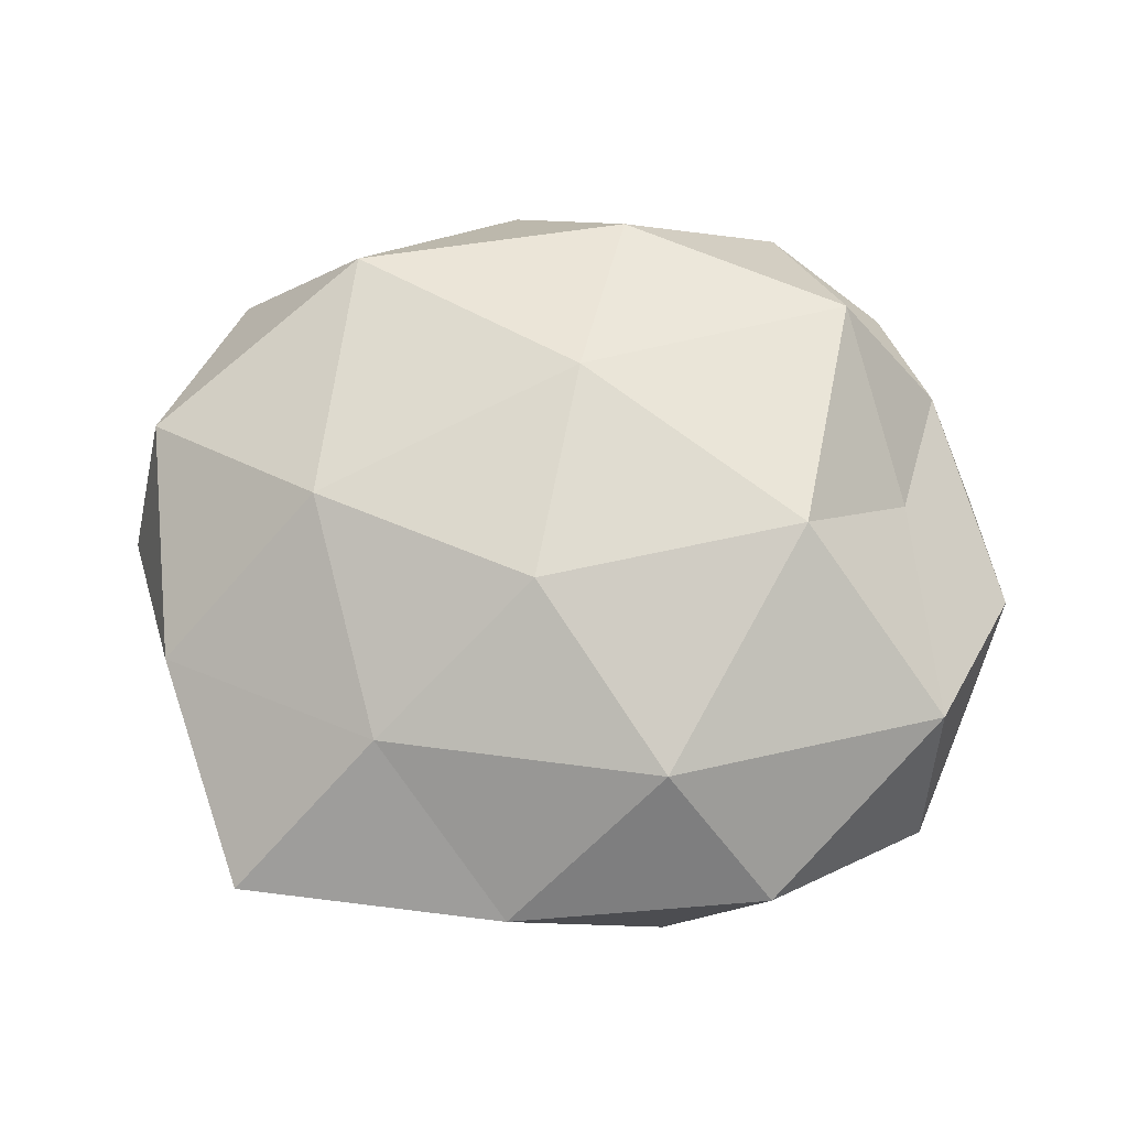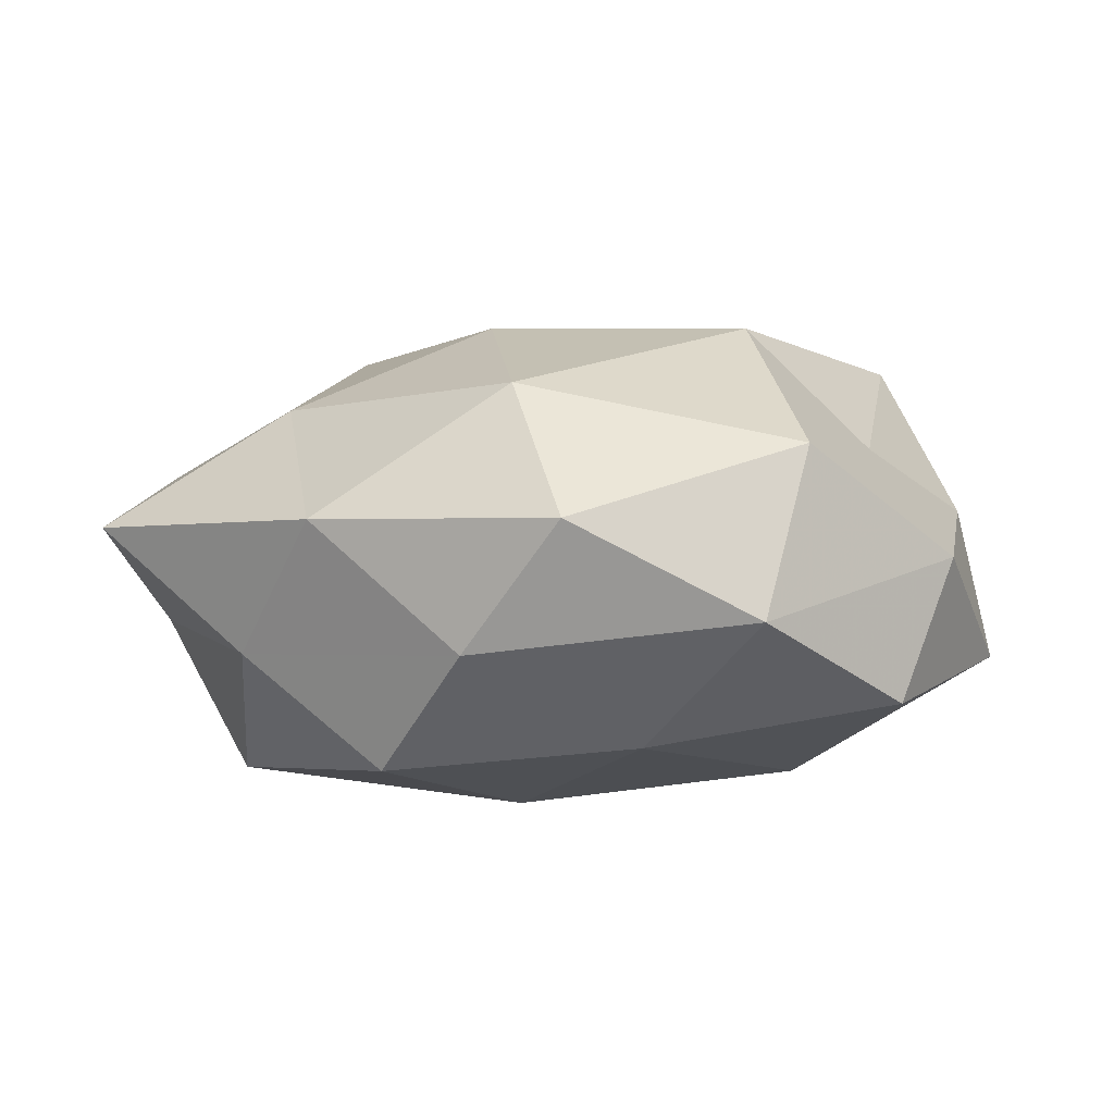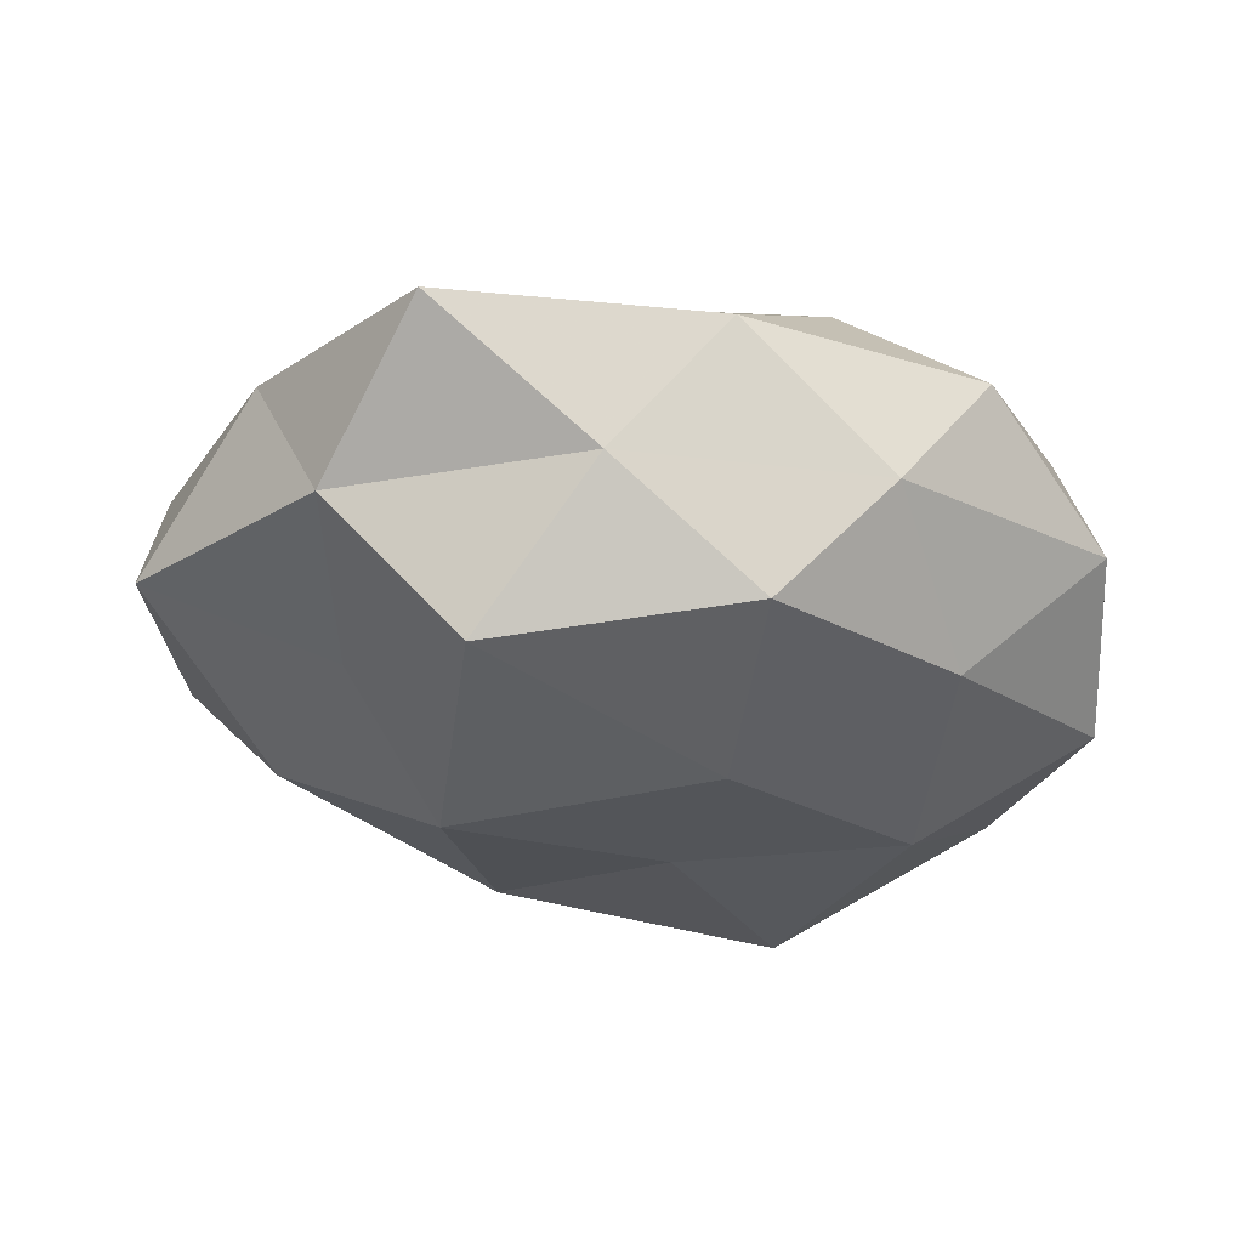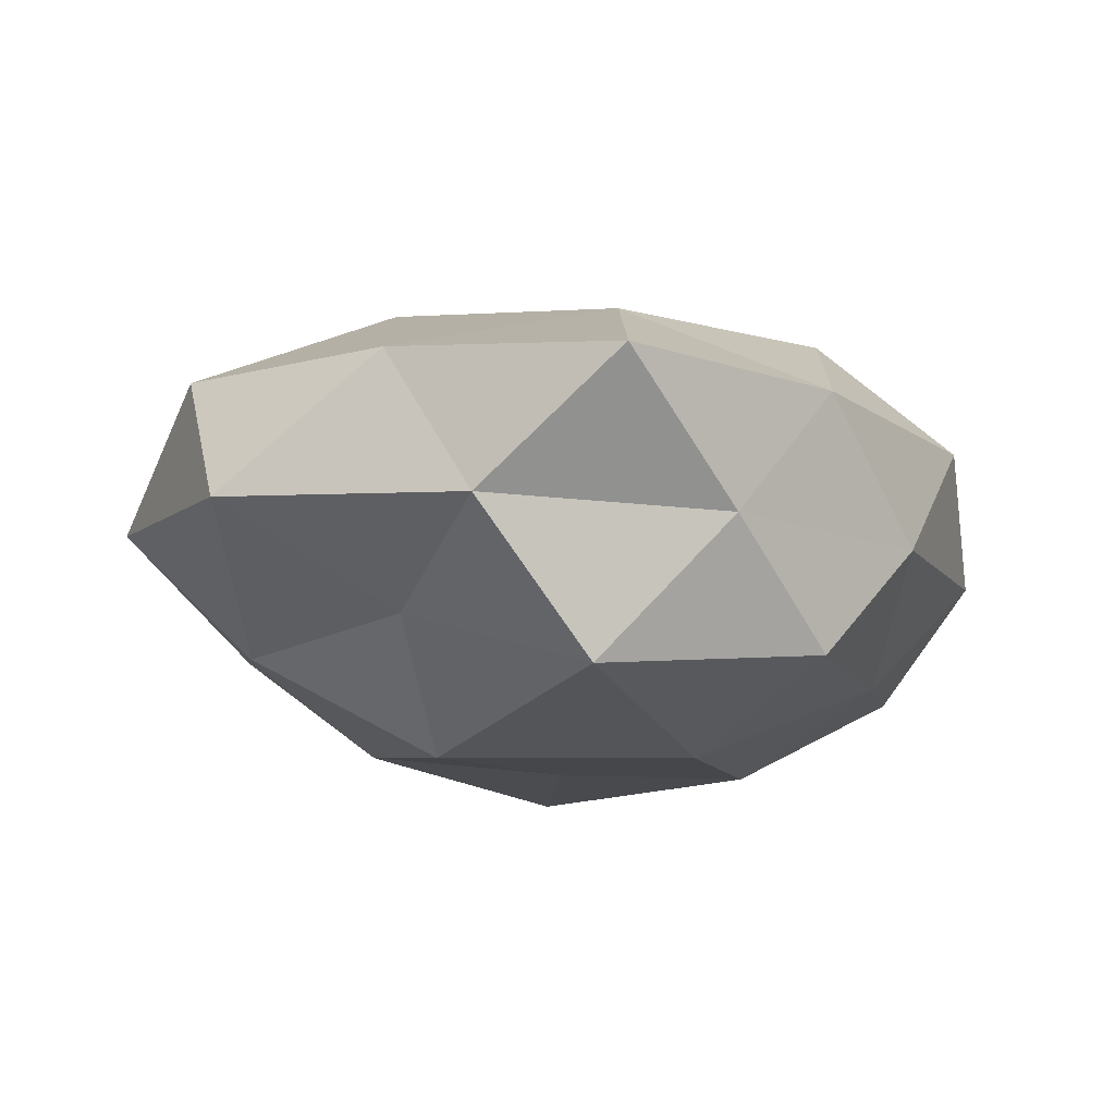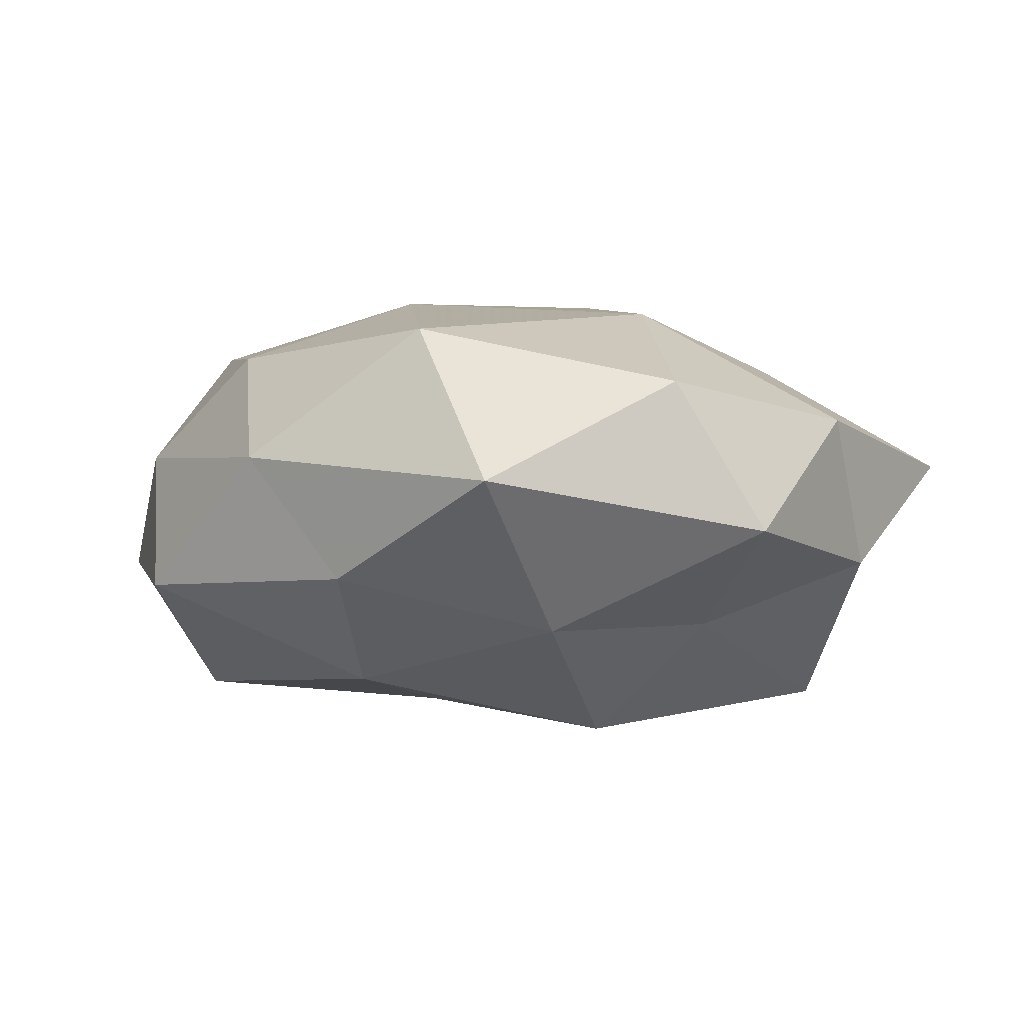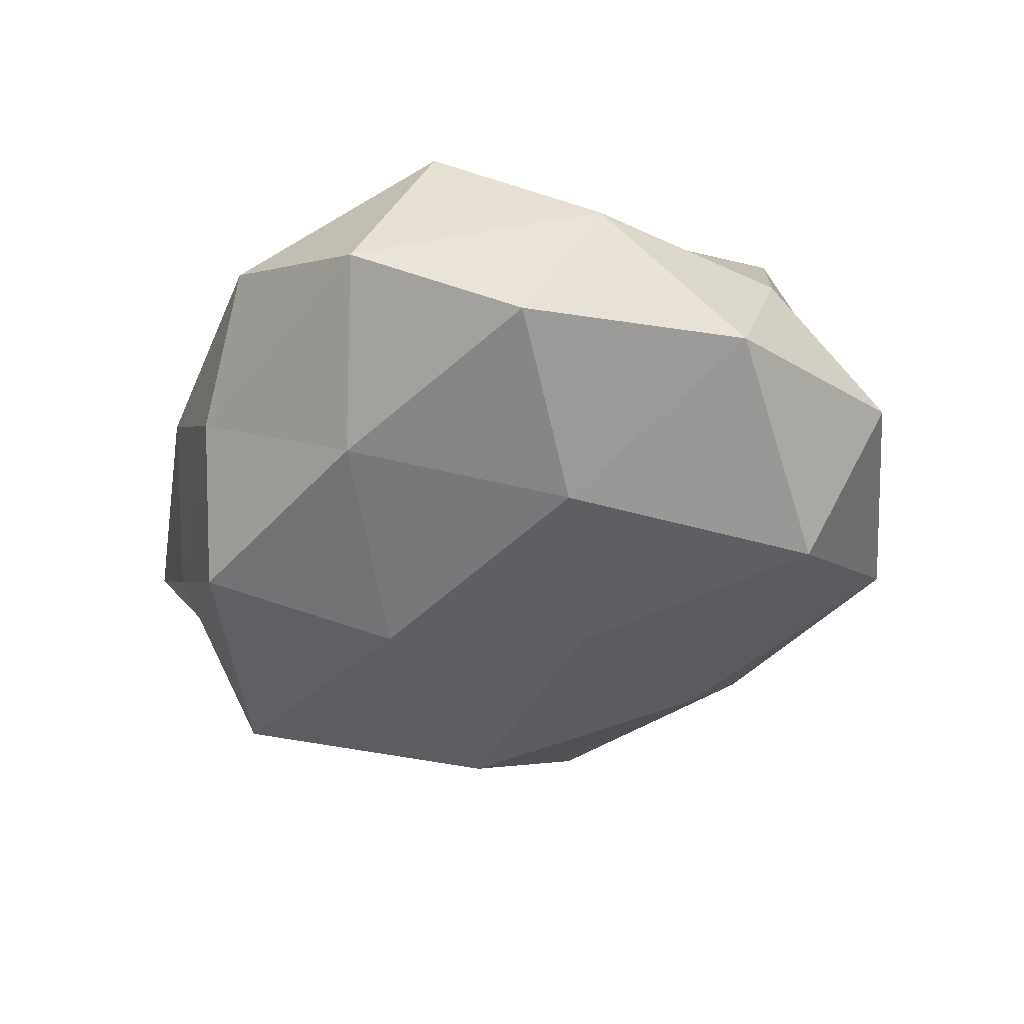
<metadata>
{"format":"obj","ext":"obj","renderer":"f3d","projection":"perspective","resolution":1024,"background":"white","views":[{"elev":72.4,"azim":175.0,"up":"+Z"},{"elev":6.9,"azim":-156.9,"up":"+Z"},{"elev":-31.1,"azim":152.5,"up":"+Z"},{"elev":-17.7,"azim":124.8,"up":"+Z"},{"elev":-4.0,"azim":47.9,"up":"+Z"},{"elev":-37.6,"azim":-112.6,"up":"+Z"}]}
</metadata>
<code>
v 0.0222 0.02113 0.01635
v -0.04481 -0.006871 -0.009194
v -0.007577 -0.03227 0.01599
v 0.003333 -0.02417 -0.01984
v -0.001208 -0.01385 0.02351
v -0.006446 -0.005674 -0.02228
v -0.005309 0.0386 -0.004814
v 0.01074 0.03858 0.007295
v 0.003403 -0.03975 0.003632
v -0.01885 0.0265 -0.01474
v -0.001008 0.01492 -0.02411
v -0.04447 0.008827 0.00299
v 0.02055 -0.03058 0.01635
v 0.03788 0.03243 0.004704
v 0.01252 -0.03488 -0.009422
v -0.03936 -0.01393 0.005165
v -0.02774 -0.02244 -0.02028
v -0.03351 0.0004106 0.01261
v 0.04329 -0.01619 0.009946
v 0.0187 -0.003411 -0.02537
v -0.04156 0.01628 -0.01048
v 0.02638 -0.003735 0.0201
v -0.01392 -0.04005 -0.009427
v 0.03403 -0.03342 -0.0004398
v 0.02102 0.0336 -0.007064
v -0.01568 0.03896 0.008546
v 0.02773 0.02165 -0.02135
v 0.04003 0.01665 -0.007089
v -0.02709 0.005089 -0.02045
v 0.04351 0.008632 0.007891
v -0.005958 0.02809 0.02013
v 0.005386 0.03398 -0.01752
v -0.03277 0.03165 -0.00101
v 0.005201 0.008449 0.0247
v 0.02893 -0.01969 -0.0149
v -0.02171 0.005182 0.02489
v -0.03657 -0.02797 -0.005691
v 0.03078 0.001185 -0.01387
v -0.02427 -0.03354 0.005882
v -0.03416 0.02335 0.01484
v 0.04798 -0.008285 -0.004962
v -0.02917 -0.01949 0.01933
f 3 13 5
f 9 13 3
f 8 1 14
f 12 2 16
f 4 17 6
f 18 12 16
f 4 6 20
f 20 6 11
f 12 21 2
f 13 22 5
f 13 19 22
f 15 23 4
f 15 9 23
f 23 17 4
f 24 13 9
f 15 24 9
f 24 19 13
f 8 25 7
f 8 14 25
f 26 8 7
f 20 11 27
f 25 14 28
f 25 28 27
f 29 11 6
f 10 11 29
f 17 2 29
f 6 17 29
f 29 2 21
f 21 10 29
f 14 1 30
f 1 22 30
f 30 22 19
f 30 28 14
f 31 1 8
f 26 31 8
f 7 32 10
f 10 32 11
f 7 25 32
f 27 11 32
f 32 25 27
f 7 10 33
f 33 10 21
f 33 21 12
f 26 7 33
f 1 34 22
f 5 22 34
f 31 34 1
f 15 4 35
f 4 20 35
f 15 35 24
f 34 36 5
f 31 36 34
f 16 2 37
f 17 37 2
f 23 37 17
f 38 20 27
f 27 28 38
f 35 20 38
f 9 3 39
f 9 39 23
f 37 39 16
f 23 39 37
f 40 12 18
f 26 40 31
f 33 12 40
f 26 33 40
f 40 18 36
f 40 36 31
f 24 41 19
f 19 41 30
f 41 28 30
f 35 41 24
f 41 38 28
f 35 38 41
f 5 42 3
f 16 42 18
f 36 42 5
f 36 18 42
f 39 3 42
f 39 42 16

</code>
